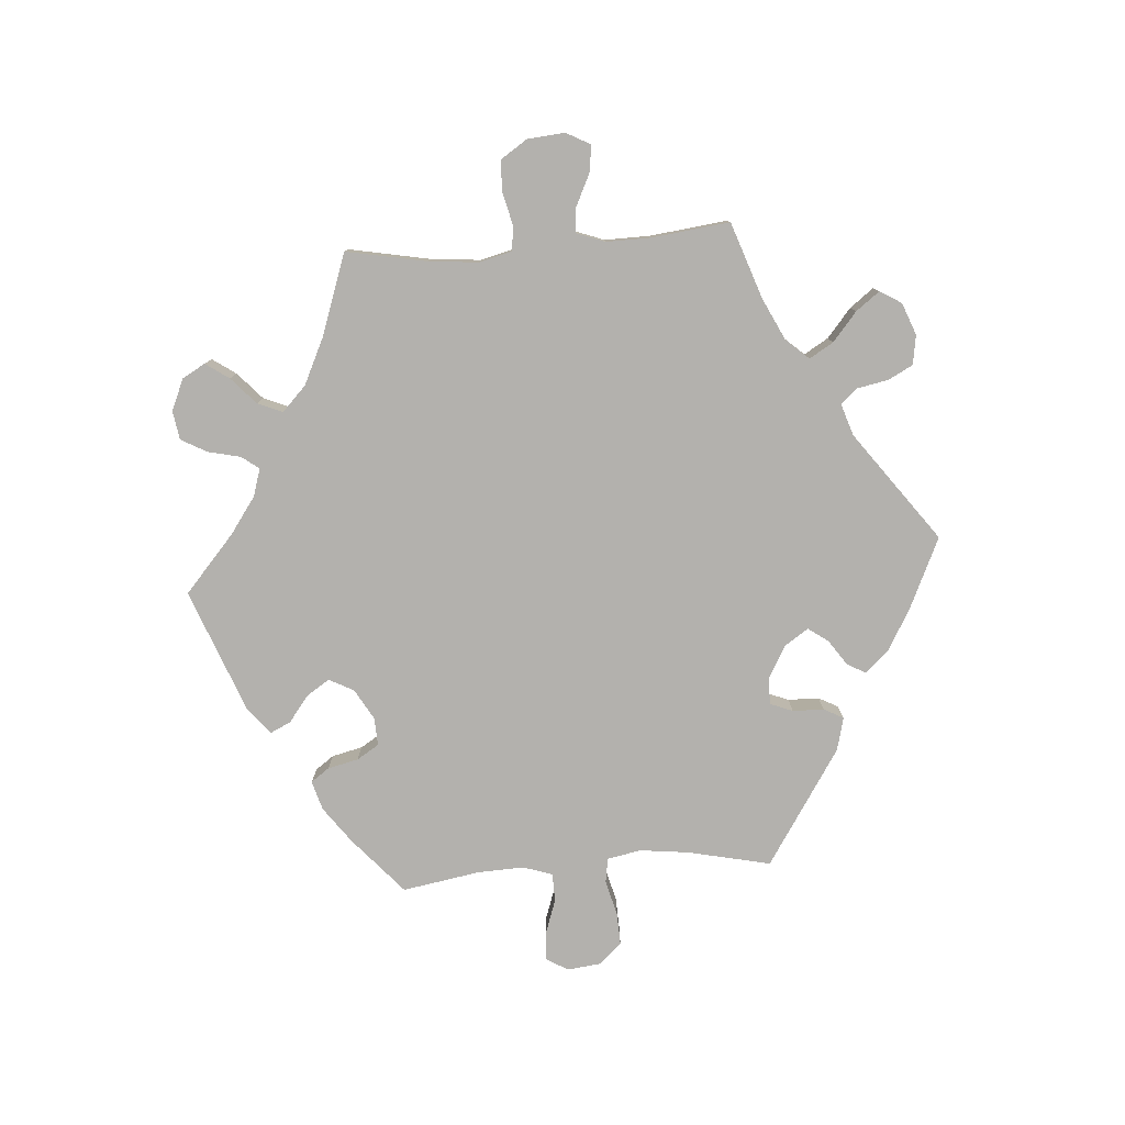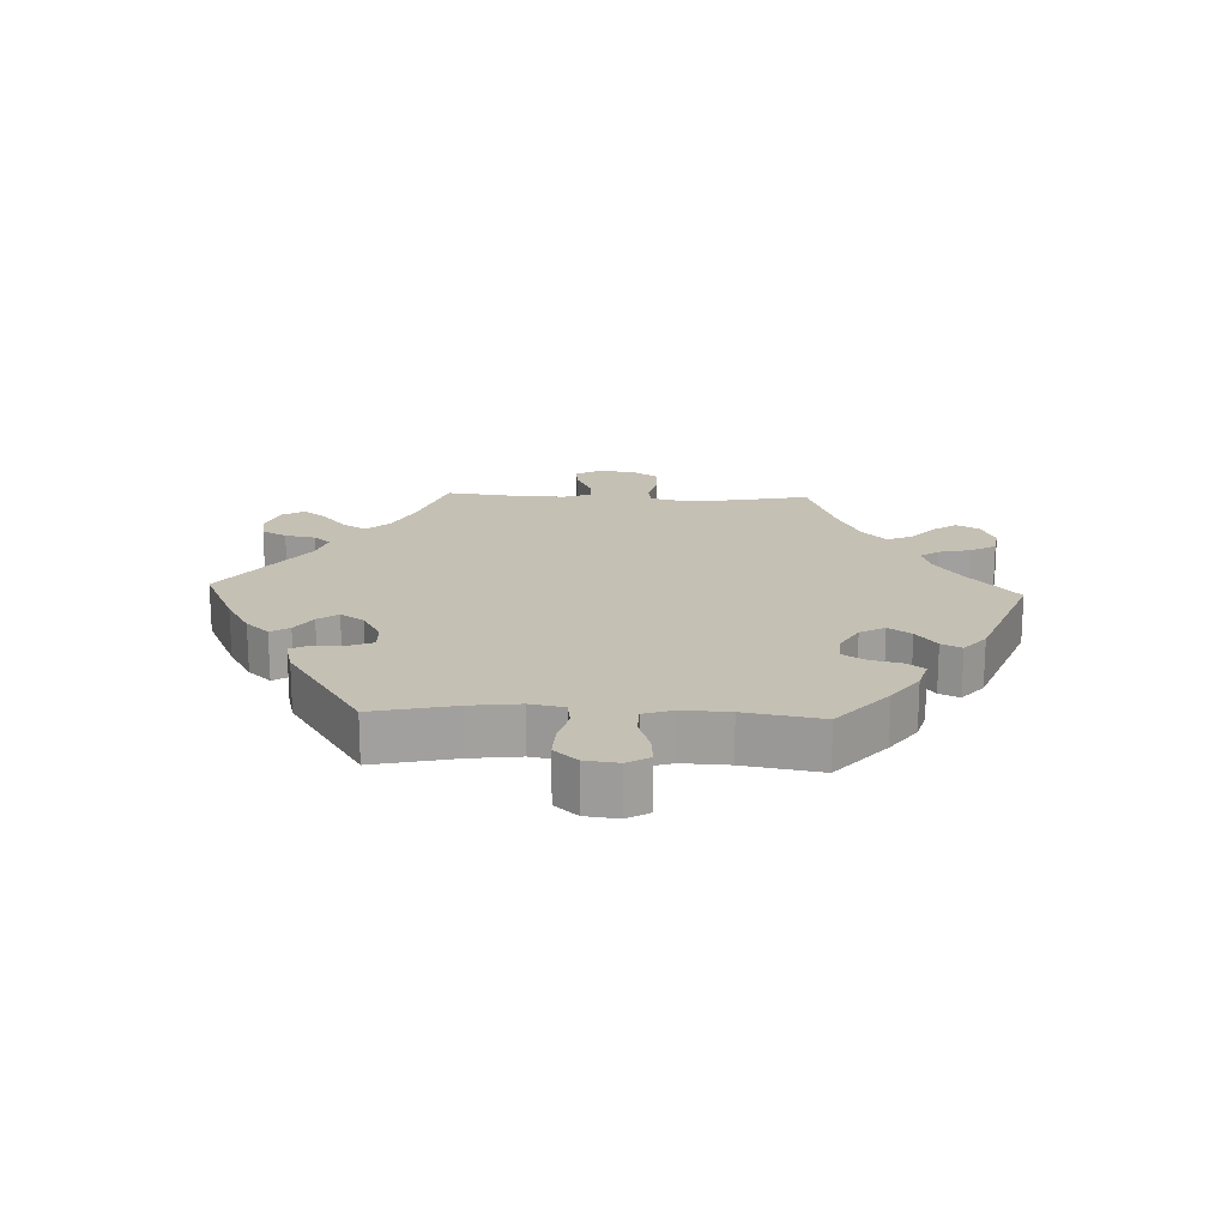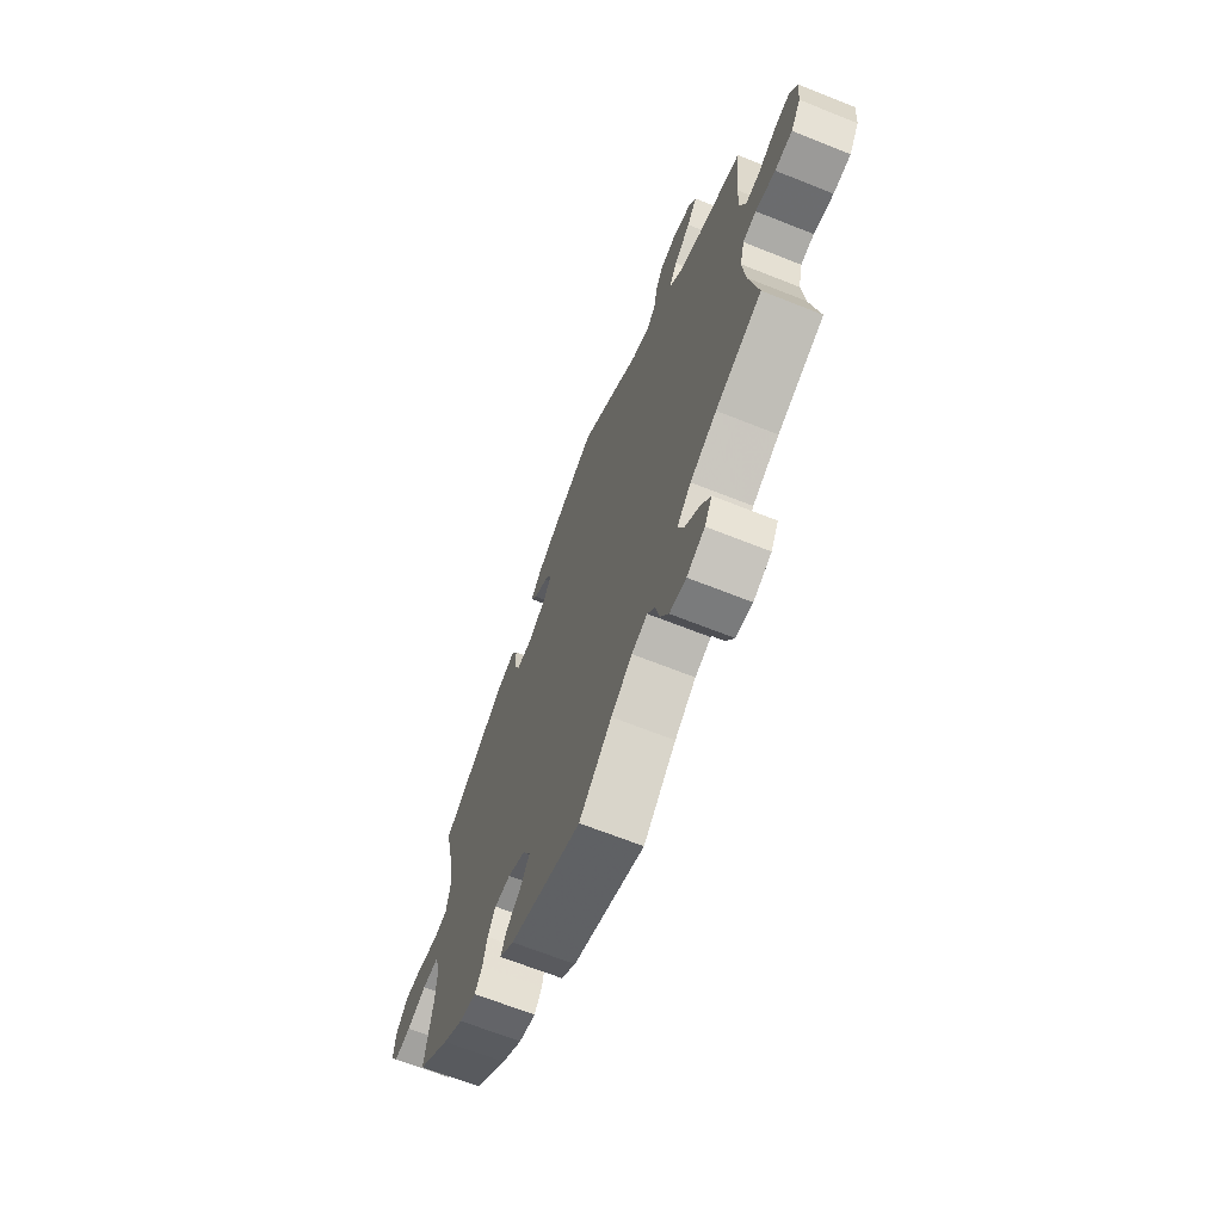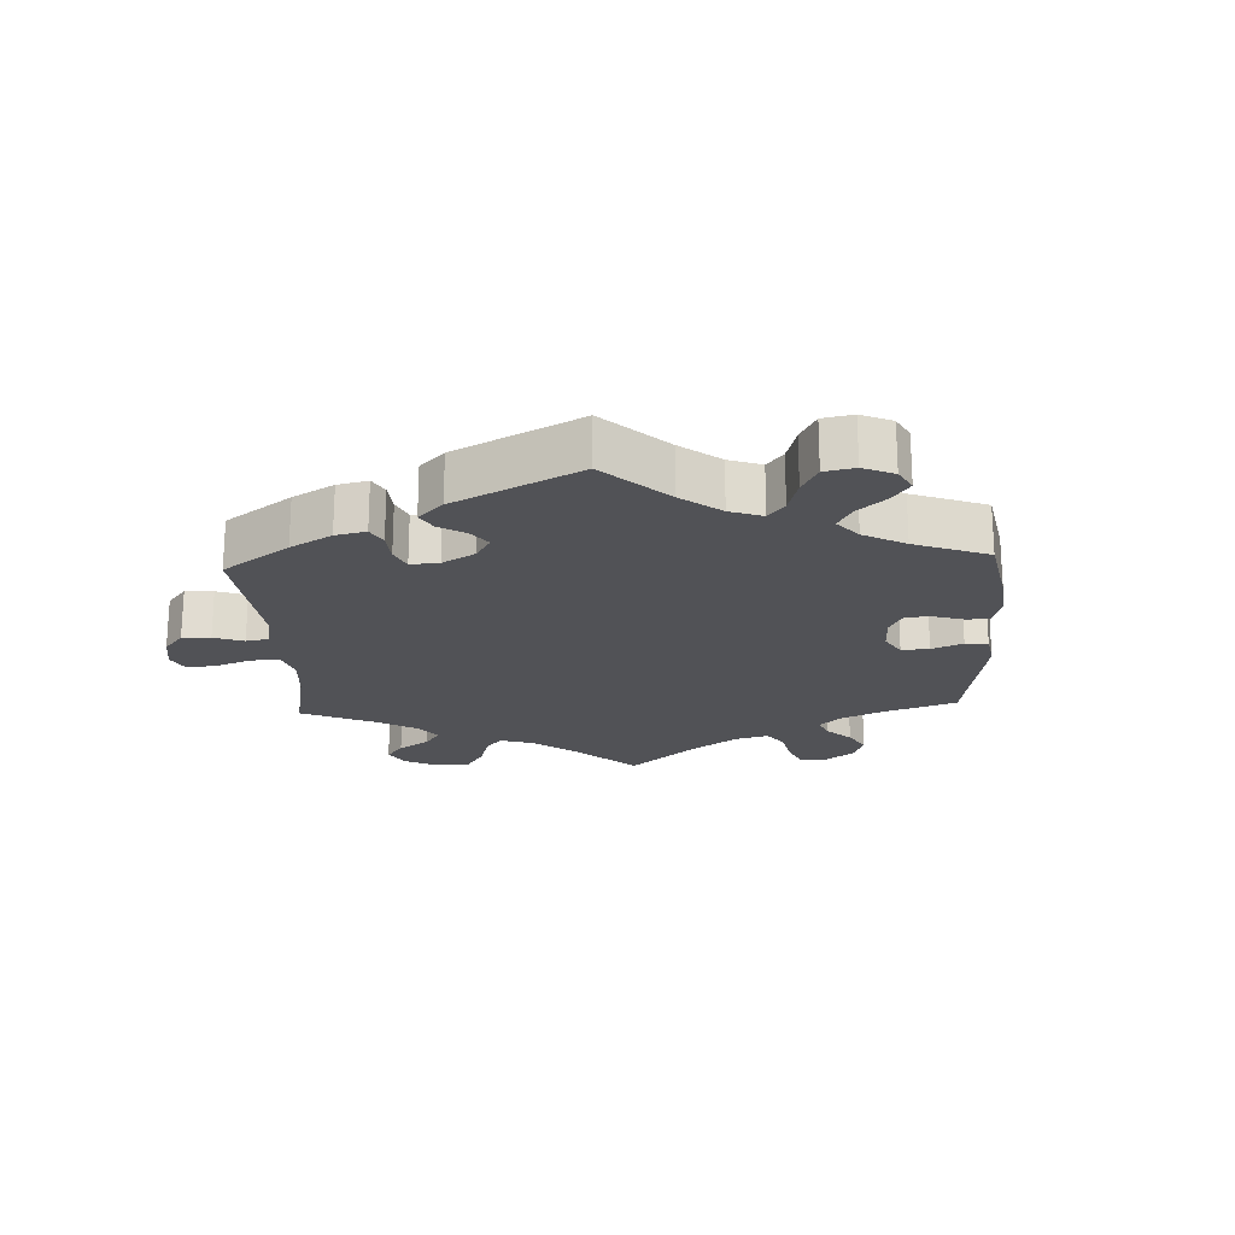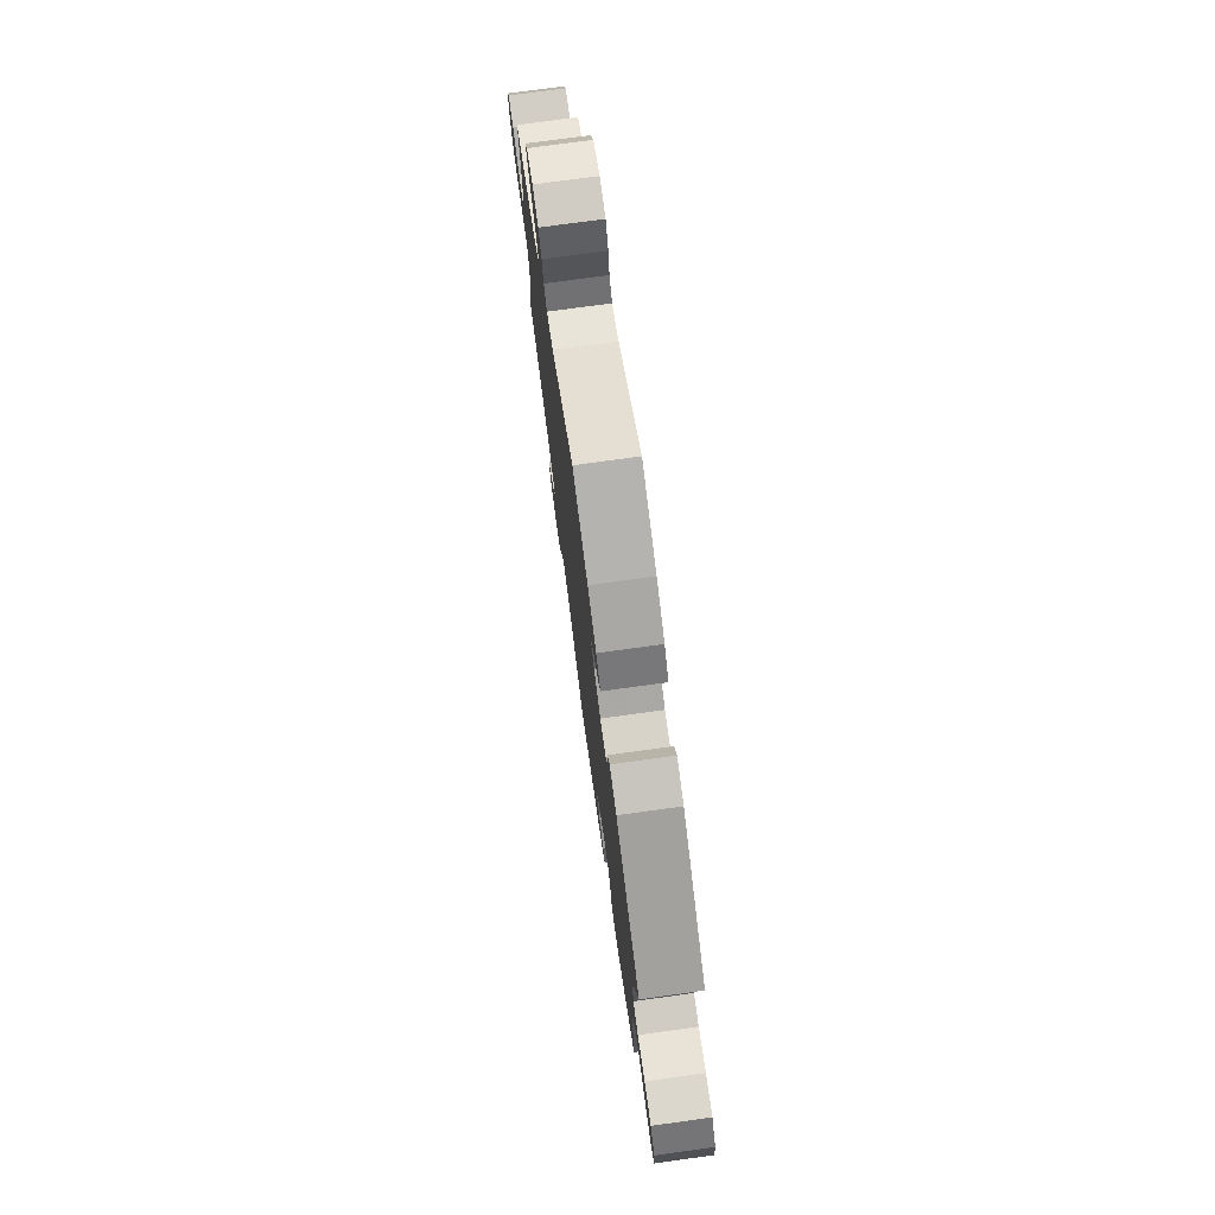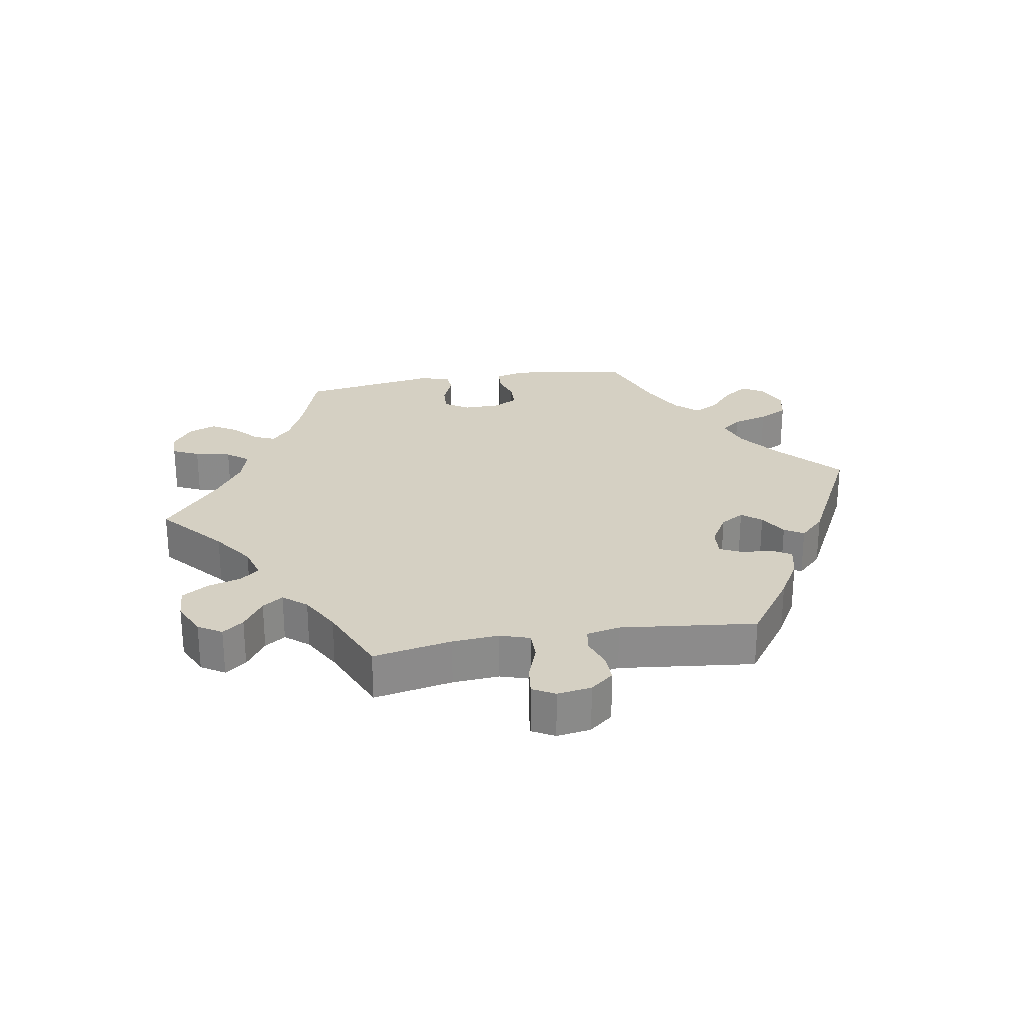
<metadata>
{"format":"obj","ext":"obj","renderer":"f3d","projection":"perspective","resolution":1024,"background":"white","views":[{"elev":-79.2,"azim":-85.7,"up":"+Y"},{"elev":18.4,"azim":92.5,"up":"+Y"},{"elev":-67.1,"azim":-111.8,"up":"+Z"},{"elev":-21.2,"azim":62.8,"up":"+Y"},{"elev":75.6,"azim":82.2,"up":"+Z"},{"elev":26.3,"azim":-39.6,"up":"+Y"}]}
</metadata>
<code>
v -0.087 0.07 -0.501
v -0.143 0.07 -0.461
v -0.185 0.07 -0.448
v -0.205 0.07 -0.475
v -0.216 0.07 -0.524
v -0.238 0.07 -0.564
v -0.282 0.07 -0.571
v -0.33 0.07 -0.55
v -0.35 0.07 -0.515
v -0.325 0.07 -0.479
v -0.284 0.07 -0.442
v -0.268 0.07 -0.404
v -0.306 0.07 -0.367
v -0.377 0.07 -0.333
v -0.501 0.07 -0.289
v -0.477 0.07 -0.165
v -0.47 0.07 -0.09
v -0.482 0.07 -0.04
v -0.518 0.07 -0.034
v -0.571 0.07 -0.047
v -0.618 0.07 -0.045
v -0.645 0.07 -0.004
v -0.65 0.07 0.053
v -0.63 0.07 0.09
v -0.59 0.07 0.085
v -0.54 0.07 0.061
v -0.502 0.07 0.058
v -0.486 0.07 0.101
v -0.487 0.07 0.17
v -0.501 0.07 0.289
v -0.385 0.07 0.329
v -0.321 0.07 0.36
v -0.289 0.07 0.395
v -0.311 0.07 0.432
v -0.355 0.07 0.469
v -0.382 0.07 0.505
v -0.362 0.07 0.538
v -0.313 0.07 0.557
v -0.268 0.07 0.55
v -0.248 0.07 0.512
v -0.239 0.07 0.465
v -0.217 0.07 0.439
v -0.168 0.07 0.455
v -0.001 0.07 0.578
v 0.11 0.07 0.527
v 0.172 0.07 0.491
v 0.204 0.07 0.456
v 0.187 0.07 0.427
v 0.149 0.07 0.401
v 0.127 0.07 0.37
v 0.151 0.07 0.334
v 0.2 0.07 0.306
v 0.242 0.07 0.305
v 0.256 0.07 0.34
v 0.257 0.07 0.388
v 0.273 0.07 0.418
v 0.324 0.07 0.405
v 0.501 0.07 0.29
v 0.473 0.07 0.163
v 0.464 0.07 0.088
v 0.474 0.07 0.036
v 0.512 0.07 0.03
v 0.566 0.07 0.044
v 0.616 0.07 0.046
v 0.647 0.07 0.011
v 0.653 0.07 -0.04
v 0.633 0.07 -0.074
v 0.588 0.07 -0.07
v 0.536 0.07 -0.052
v 0.493 0.07 -0.053
v 0.478 0.07 -0.098
v 0.481 0.07 -0.17
v 0.501 0.07 -0.288
v 0.414 0.07 -0.364
v 0.359 0.07 -0.404
v 0.314 0.07 -0.417
v 0.294 0.07 -0.389
v 0.283 0.07 -0.342
v 0.262 0.07 -0.308
v 0.219 0.07 -0.31
v 0.172 0.07 -0.337
v 0.152 0.07 -0.375
v 0.175 0.07 -0.41
v 0.215 0.07 -0.441
v 0.23 0.07 -0.472
v 0.191 0.07 -0.505
v 0 0.07 -0.578
v -0.087 0 -0.501
v -0.143 0 -0.461
v -0.185 0 -0.448
v -0.205 0 -0.475
v -0.216 0 -0.524
v -0.238 0 -0.564
v -0.282 0 -0.571
v -0.33 0 -0.55
v -0.35 0 -0.515
v -0.325 0 -0.479
v -0.284 0 -0.442
v -0.268 0 -0.404
v -0.306 0 -0.367
v -0.377 0 -0.333
v -0.501 0 -0.289
v -0.477 0 -0.165
v -0.47 0 -0.09
v -0.482 0 -0.04
v -0.518 0 -0.034
v -0.571 0 -0.047
v -0.618 0 -0.045
v -0.645 0 -0.004
v -0.65 0 0.053
v -0.63 0 0.09
v -0.59 0 0.085
v -0.54 0 0.061
v -0.502 0 0.058
v -0.486 0 0.101
v -0.487 0 0.17
v -0.501 0 0.289
v -0.385 0 0.329
v -0.321 0 0.36
v -0.289 0 0.395
v -0.311 0 0.432
v -0.355 0 0.469
v -0.382 0 0.505
v -0.362 0 0.538
v -0.313 0 0.557
v -0.268 0 0.55
v -0.248 0 0.512
v -0.239 0 0.465
v -0.217 0 0.439
v -0.168 0 0.455
v -0.001 0 0.578
v 0.11 0 0.527
v 0.172 0 0.491
v 0.204 0 0.456
v 0.187 0 0.427
v 0.149 0 0.401
v 0.127 0 0.37
v 0.151 0 0.334
v 0.2 0 0.306
v 0.242 0 0.305
v 0.256 0 0.34
v 0.257 0 0.388
v 0.273 0 0.418
v 0.324 0 0.405
v 0.501 0 0.29
v 0.473 0 0.163
v 0.464 0 0.088
v 0.474 0 0.036
v 0.512 0 0.03
v 0.566 0 0.044
v 0.616 0 0.046
v 0.647 0 0.011
v 0.653 0 -0.04
v 0.633 0 -0.074
v 0.588 0 -0.07
v 0.536 0 -0.052
v 0.493 0 -0.053
v 0.478 0 -0.098
v 0.481 0 -0.17
v 0.501 0 -0.288
v 0.414 0 -0.364
v 0.359 0 -0.404
v 0.314 0 -0.417
v 0.294 0 -0.389
v 0.283 0 -0.342
v 0.262 0 -0.308
v 0.219 0 -0.31
v 0.172 0 -0.337
v 0.152 0 -0.375
v 0.175 0 -0.41
v 0.215 0 -0.441
v 0.23 0 -0.472
v 0.191 0 -0.505
v 0 0 -0.578
f 86 87 1
f 83 84 85 86
f 82 83 86 1
f 81 82 1 2
f 80 81 2 3
f 75 76 77 78
f 75 78 79
f 72 73 74 75
f 71 72 75 79
f 70 71 79 80
f 66 67 68 69
f 66 69 70
f 65 66 70
f 62 63 64 65
f 62 65 70
f 61 62 70 80
f 56 57 58 59
f 54 55 56 59
f 53 54 59 60
f 52 53 60 61
f 46 47 48 49
f 46 49 50
f 43 44 45 46
f 42 43 46 50
f 38 39 40 41
f 36 37 38 41
f 34 35 36 41
f 33 34 41 42
f 32 33 42 50
f 29 30 31
f 28 29 31 32
f 27 28 32 50
f 23 24 25 26
f 23 26 27
f 22 23 27
f 19 20 21 22
f 18 19 22 27
f 17 18 27 50
f 14 15 16
f 13 14 16 17
f 12 13 17 50
f 8 9 10 11
f 6 7 8 11
f 4 5 6 11
f 3 4 11 12
f 51 52 61 80
f 50 51 80
f 3 12 50 80
f 88 174 173
f 173 172 171 170
f 88 173 170 169
f 89 88 169 168
f 90 89 168 167
f 165 164 163 162
f 166 165 162
f 162 161 160 159
f 166 162 159 158
f 167 166 158 157
f 156 155 154 153
f 157 156 153
f 157 153 152
f 152 151 150 149
f 157 152 149
f 167 157 149 148
f 146 145 144 143
f 146 143 142 141
f 147 146 141 140
f 148 147 140 139
f 136 135 134 133
f 137 136 133
f 133 132 131 130
f 137 133 130 129
f 128 127 126 125
f 128 125 124 123
f 128 123 122 121
f 129 128 121 120
f 137 129 120 119
f 118 117 116
f 119 118 116 115
f 137 119 115 114
f 113 112 111 110
f 114 113 110
f 114 110 109
f 109 108 107 106
f 114 109 106 105
f 137 114 105 104
f 103 102 101
f 104 103 101 100
f 137 104 100 99
f 98 97 96 95
f 98 95 94 93
f 98 93 92 91
f 99 98 91 90
f 167 148 139 138
f 167 138 137
f 167 137 99 90
f 1 88 89 2
f 2 89 90 3
f 3 90 91 4
f 4 91 92 5
f 5 92 93 6
f 6 93 94 7
f 7 94 95 8
f 8 95 96 9
f 9 96 97 10
f 10 97 98 11
f 11 98 99 12
f 12 99 100 13
f 13 100 101 14
f 14 101 102 15
f 15 102 103 16
f 16 103 104 17
f 17 104 105 18
f 18 105 106 19
f 19 106 107 20
f 20 107 108 21
f 21 108 109 22
f 22 109 110 23
f 23 110 111 24
f 24 111 112 25
f 25 112 113 26
f 26 113 114 27
f 27 114 115 28
f 28 115 116 29
f 29 116 117 30
f 30 117 118 31
f 31 118 119 32
f 32 119 120 33
f 33 120 121 34
f 34 121 122 35
f 35 122 123 36
f 36 123 124 37
f 37 124 125 38
f 38 125 126 39
f 39 126 127 40
f 40 127 128 41
f 41 128 129 42
f 42 129 130 43
f 43 130 131 44
f 44 131 132 45
f 45 132 133 46
f 46 133 134 47
f 47 134 135 48
f 48 135 136 49
f 49 136 137 50
f 50 137 138 51
f 51 138 139 52
f 52 139 140 53
f 53 140 141 54
f 54 141 142 55
f 55 142 143 56
f 56 143 144 57
f 57 144 145 58
f 58 145 146 59
f 59 146 147 60
f 60 147 148 61
f 61 148 149 62
f 62 149 150 63
f 63 150 151 64
f 64 151 152 65
f 65 152 153 66
f 66 153 154 67
f 67 154 155 68
f 68 155 156 69
f 69 156 157 70
f 70 157 158 71
f 71 158 159 72
f 72 159 160 73
f 73 160 161 74
f 74 161 162 75
f 75 162 163 76
f 76 163 164 77
f 77 164 165 78
f 78 165 166 79
f 79 166 167 80
f 80 167 168 81
f 81 168 169 82
f 82 169 170 83
f 83 170 171 84
f 84 171 172 85
f 85 172 173 86
f 86 173 174 87
f 87 174 88 1

</code>
